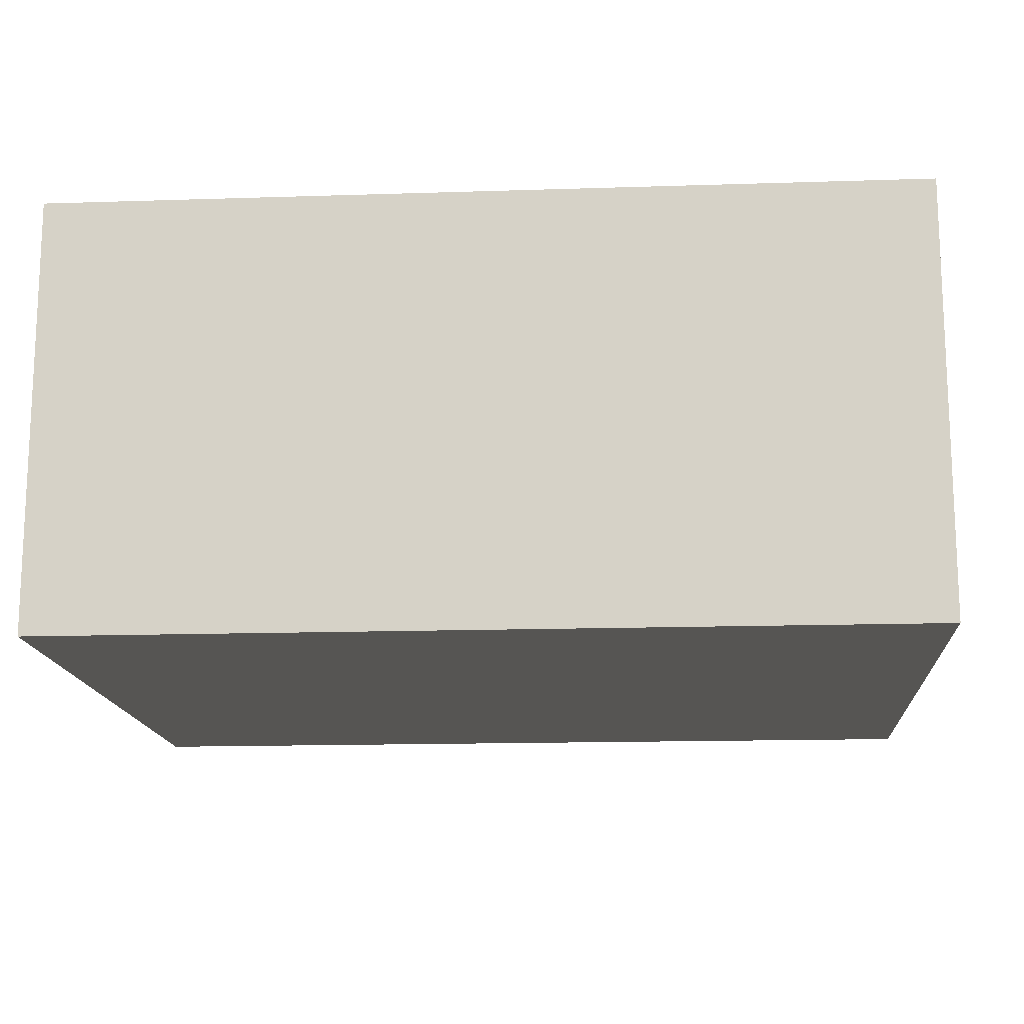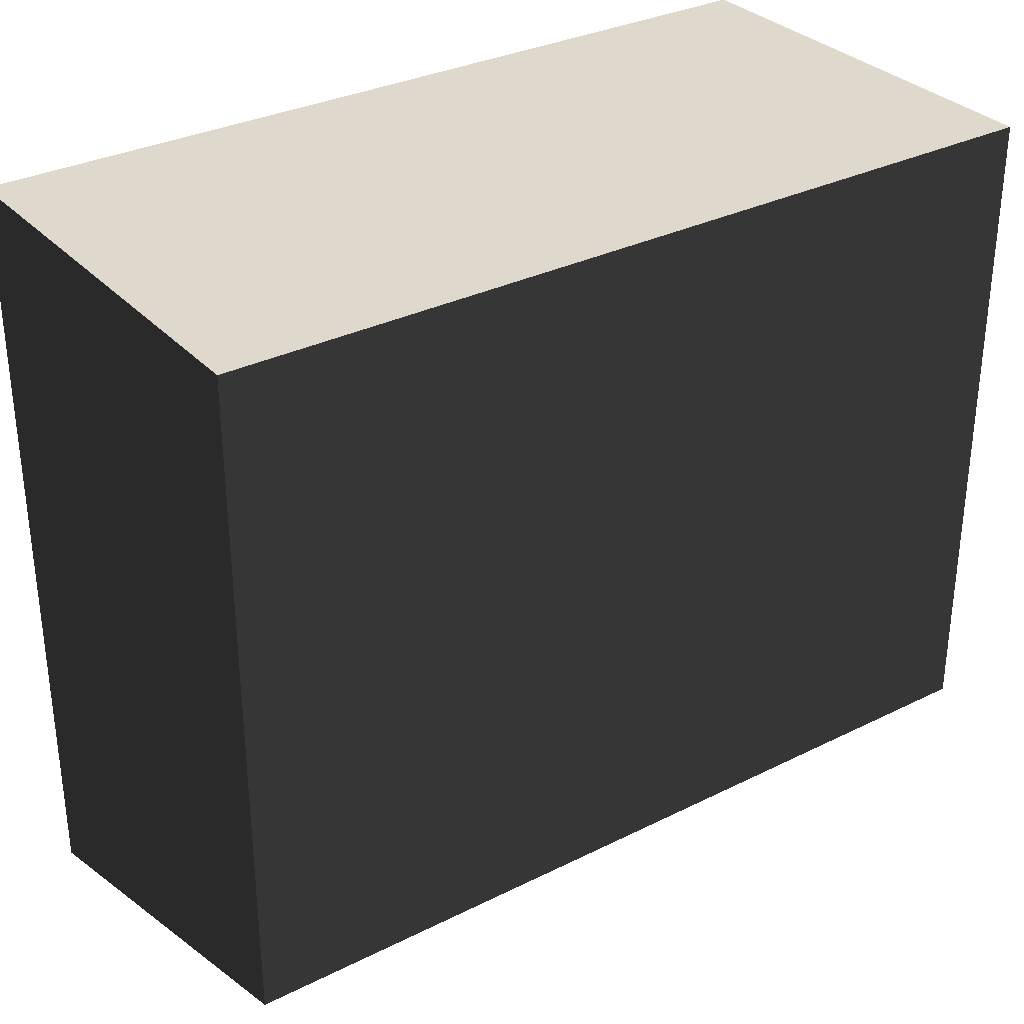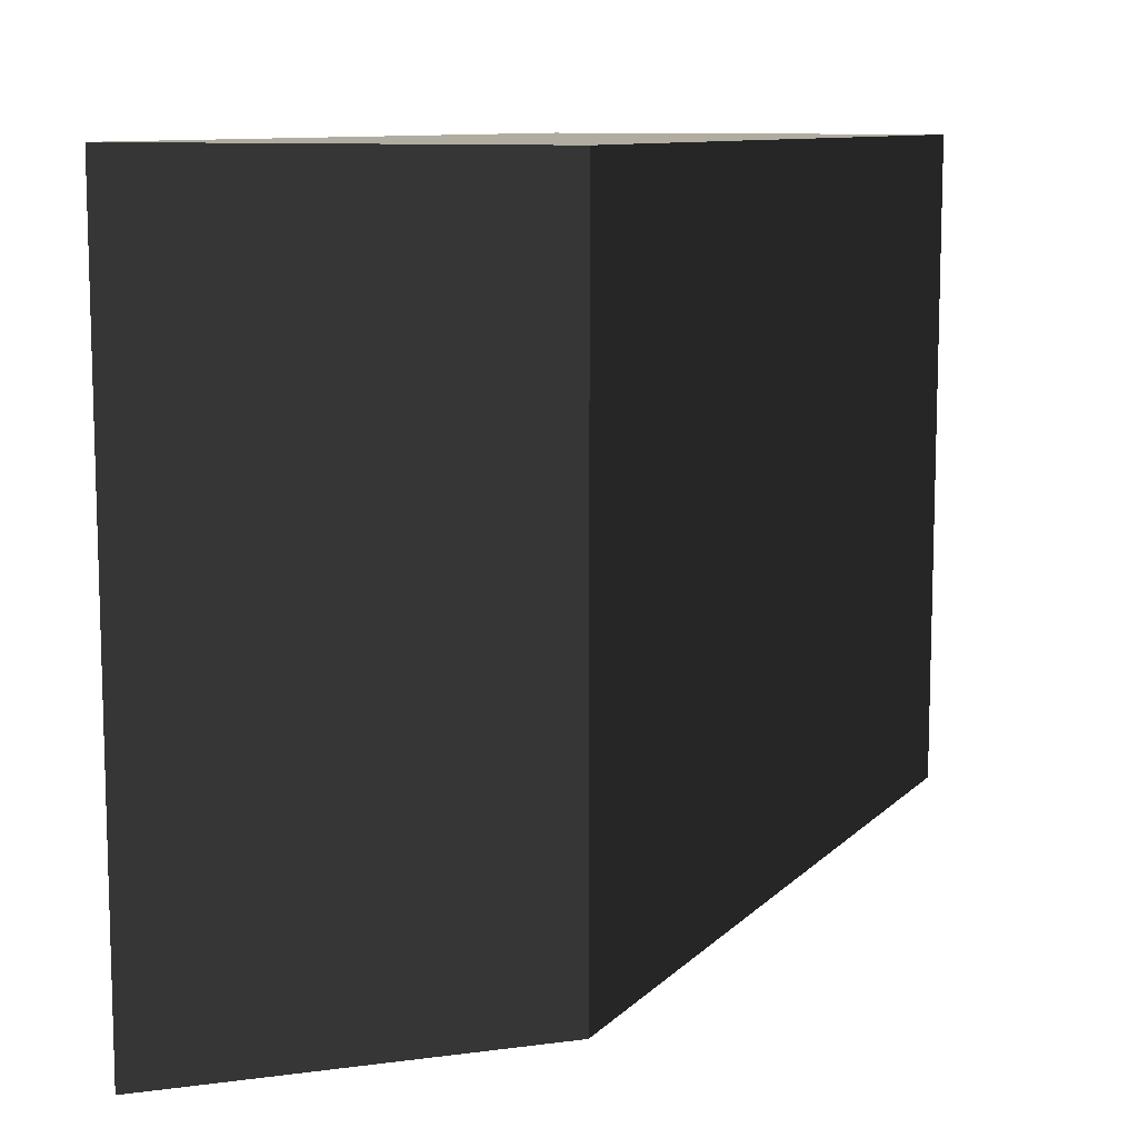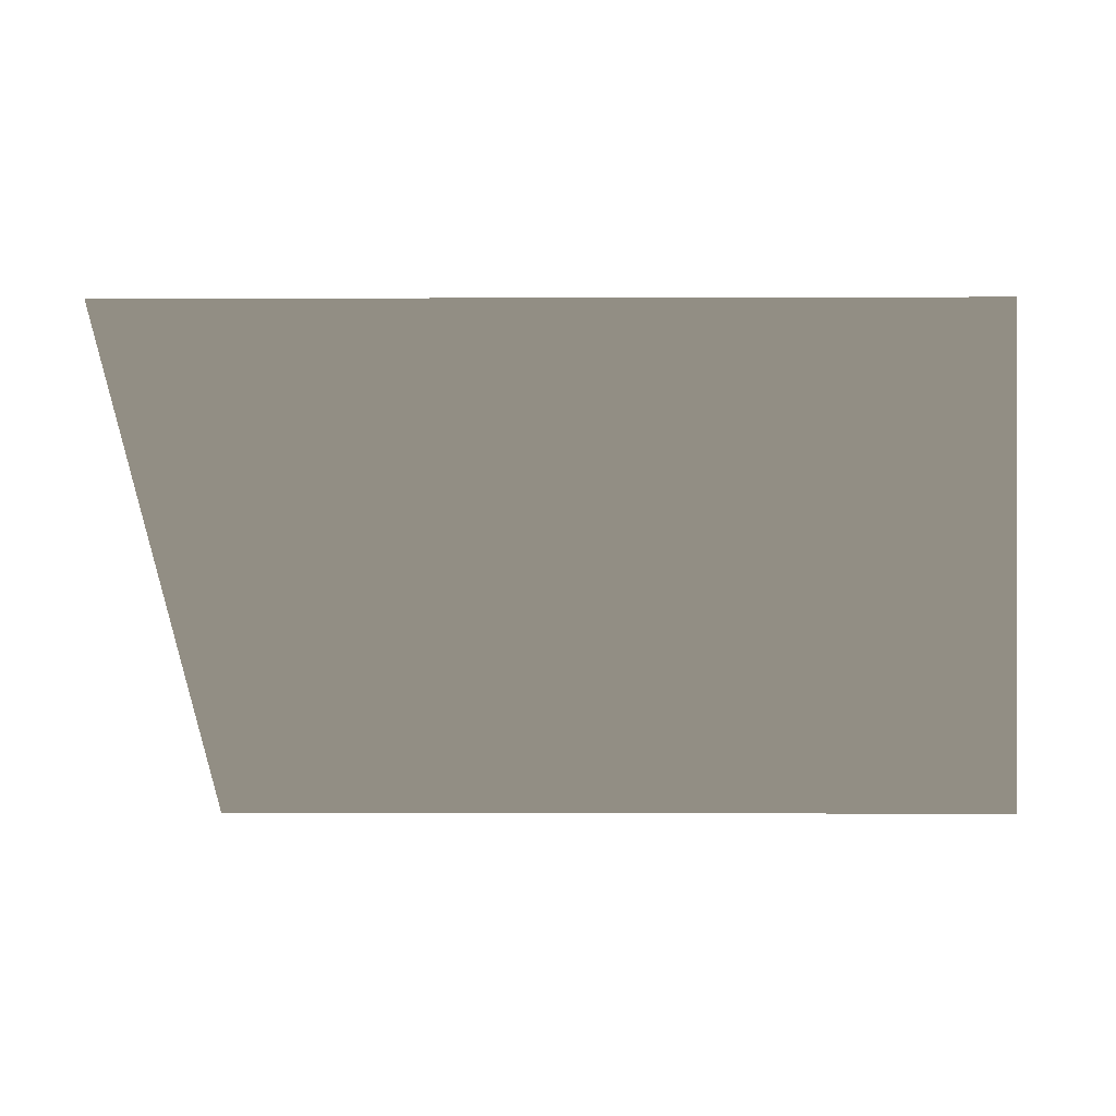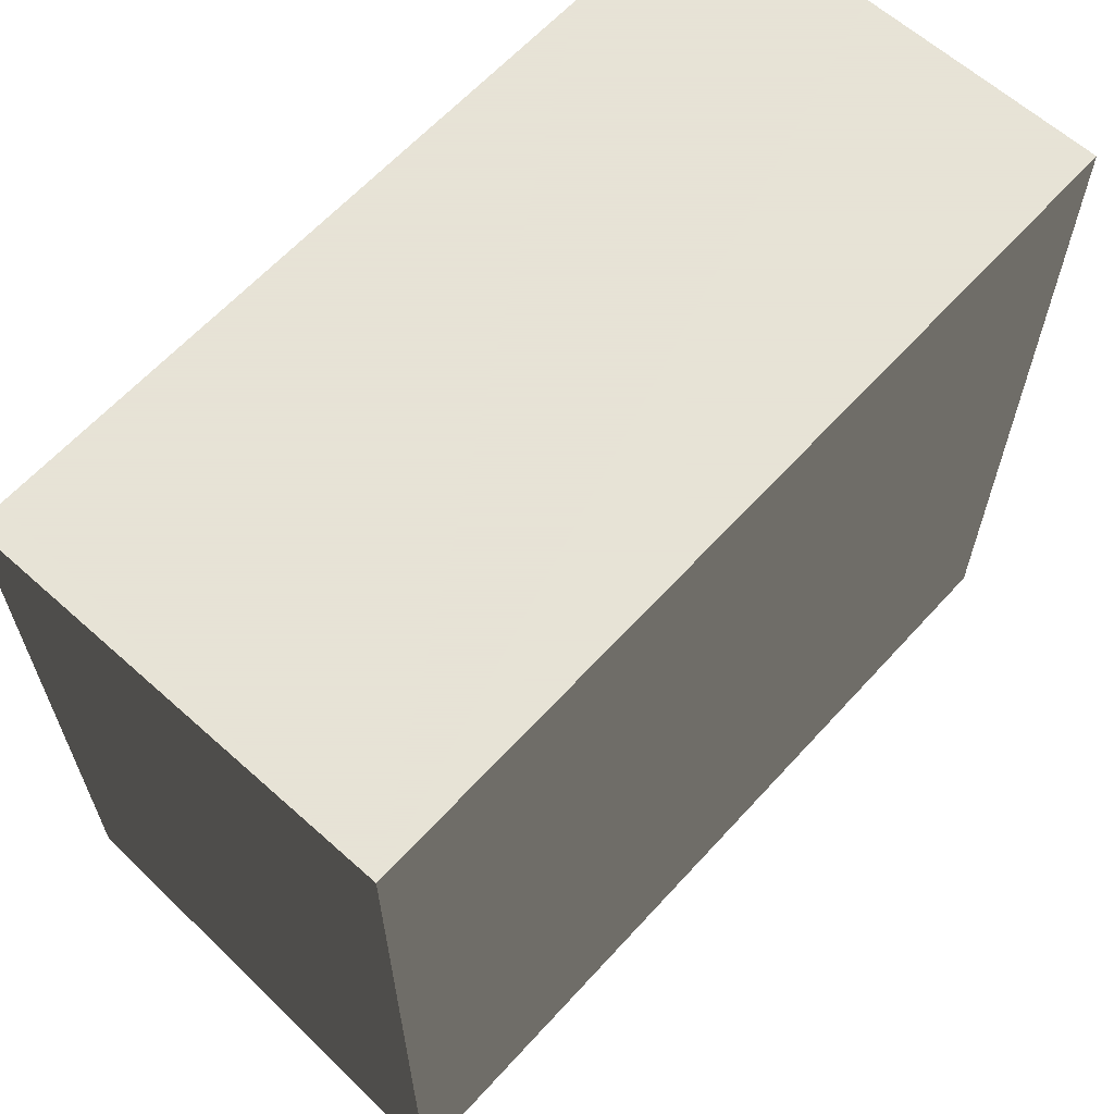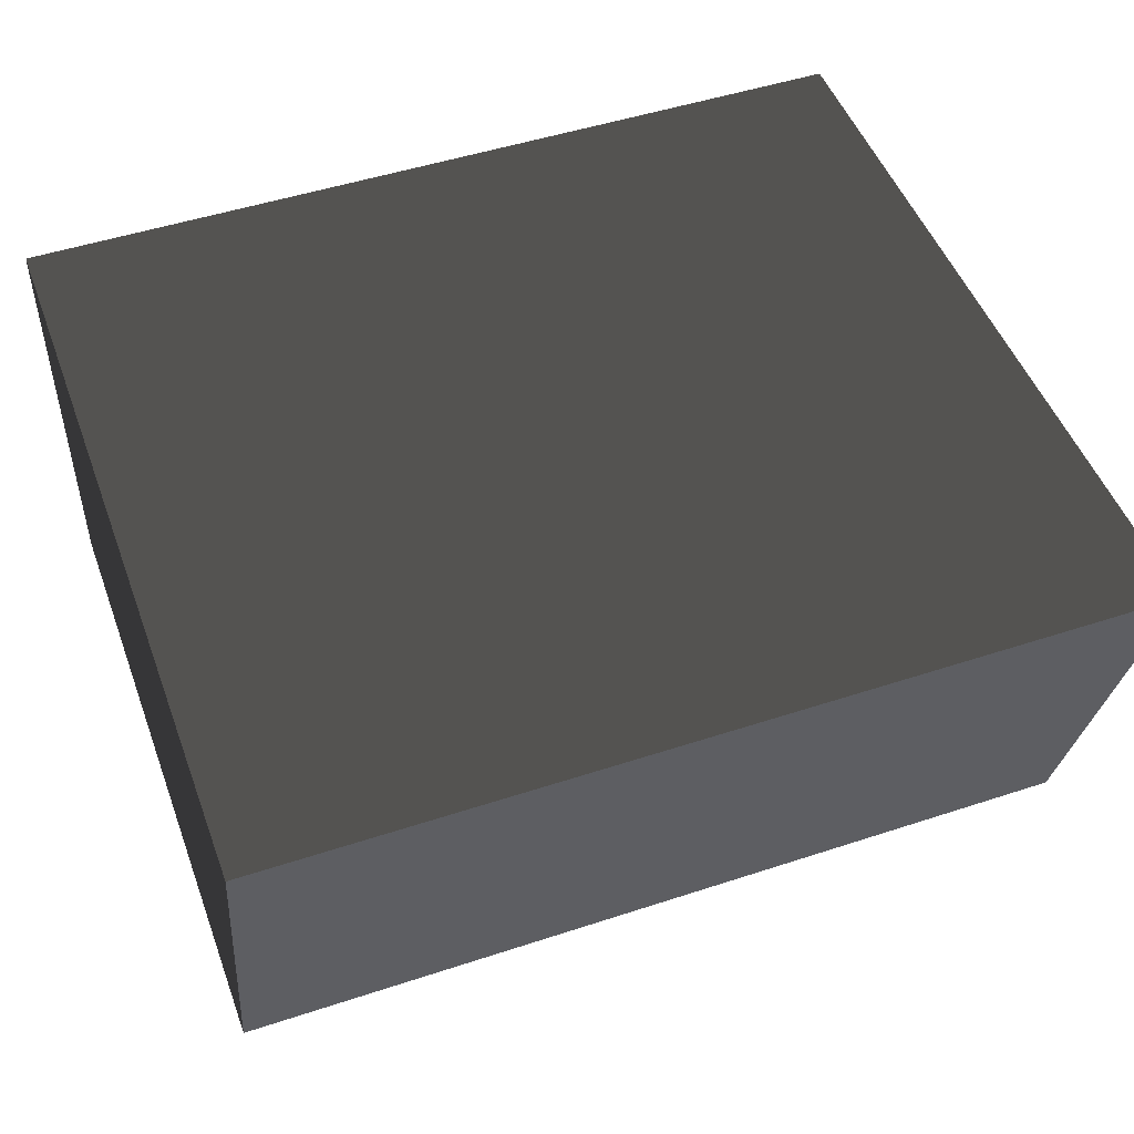
<metadata>
{"format":"obj","ext":"obj","renderer":"f3d","projection":"perspective","resolution":1024,"background":"white","views":[{"elev":-15.0,"azim":4.0,"up":"+Y"},{"elev":32.0,"azim":-35.0,"up":"+Z"},{"elev":10.0,"azim":-65.2,"up":"+Z"},{"elev":-0.3,"azim":-89.0,"up":"+Y"},{"elev":62.8,"azim":132.2,"up":"+Z"},{"elev":49.4,"azim":160.0,"up":"+Y"}]}
</metadata>
<code>
o Slope_leg__130595__temp_Slope_leg__130595_.128
v -0.05 -0.02567 -0.03514
v -0.05 0.02433 -0.04854
v -0.05 0.02433 0.04201
v -0.05 -0.02567 0.04201
v 0.05 -0.02567 0.04201
v 0.05 0.02433 0.04201
v 0.05 0.02433 -0.04854
v 0.05 -0.02567 -0.03514
f 4 3 2 1
f 6 3 4 5
f 6 5 8 7
f 3 6 7 2
f 2 7 8 1
f 4 1 8 5

</code>
